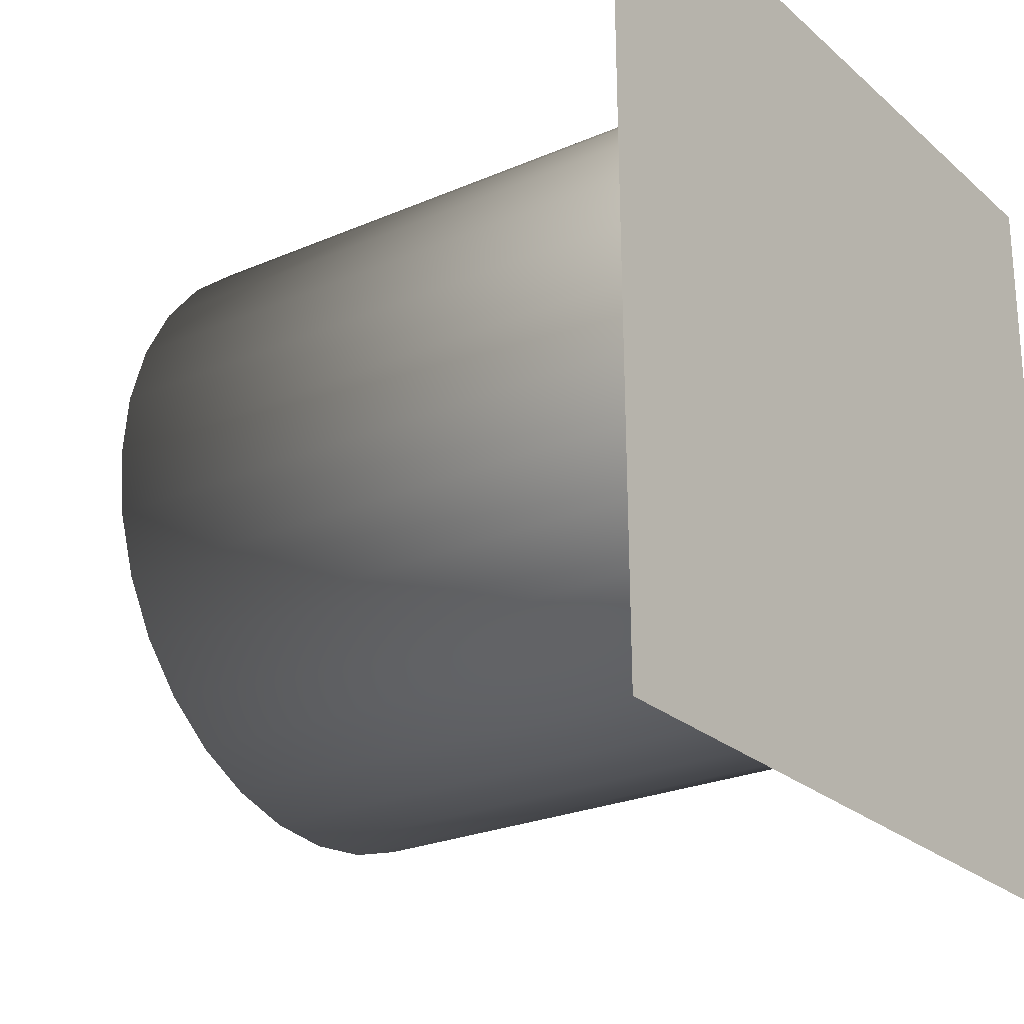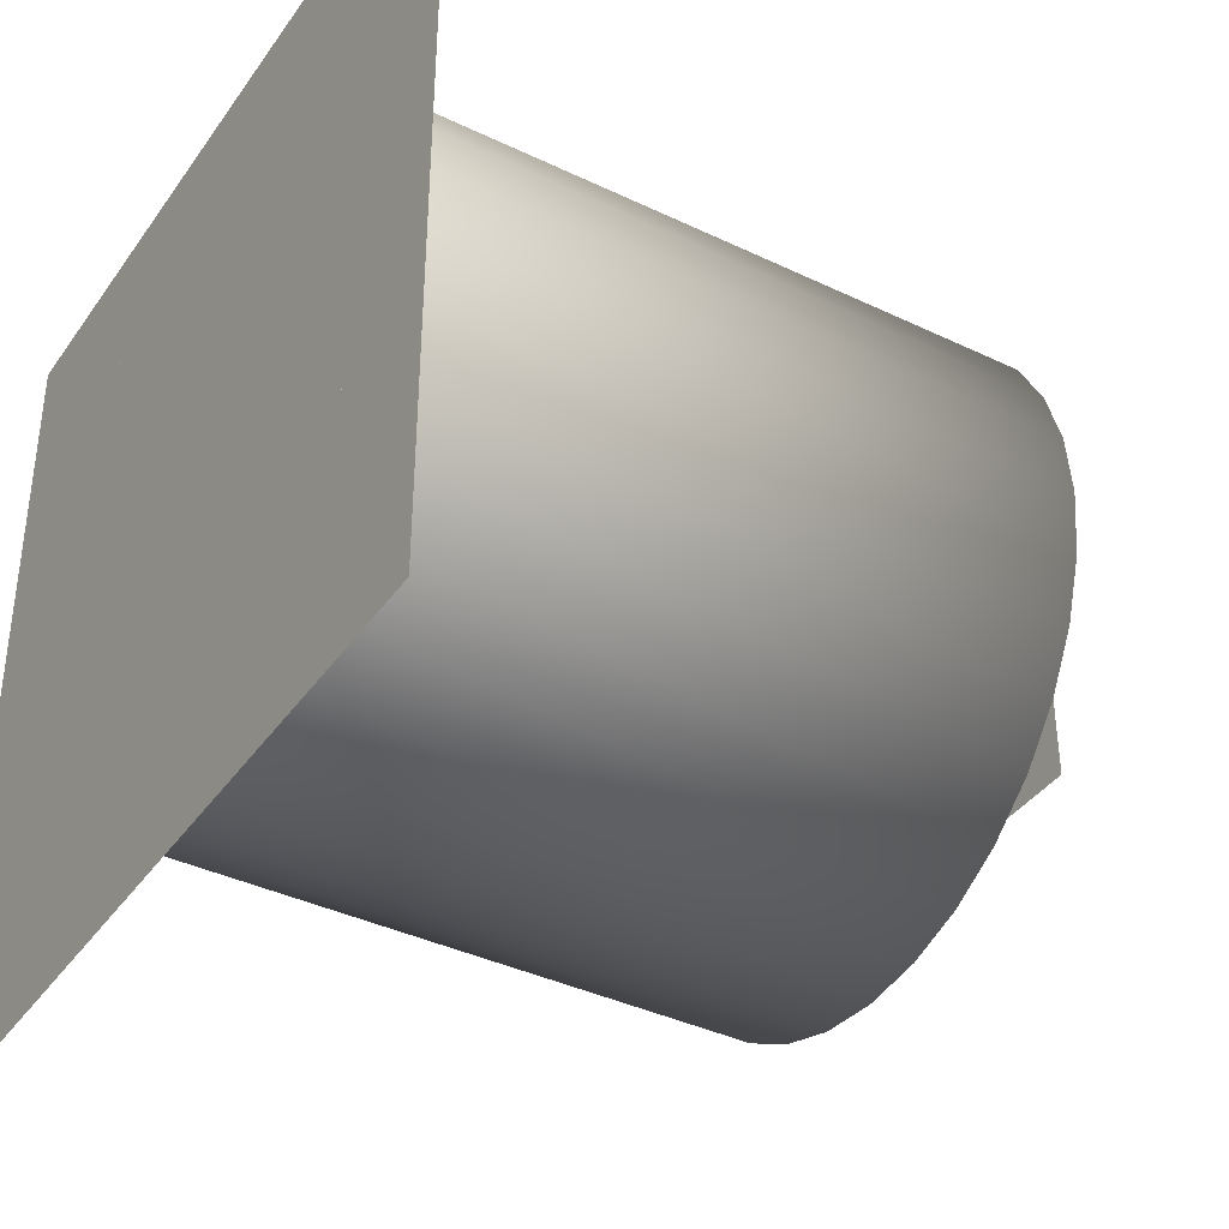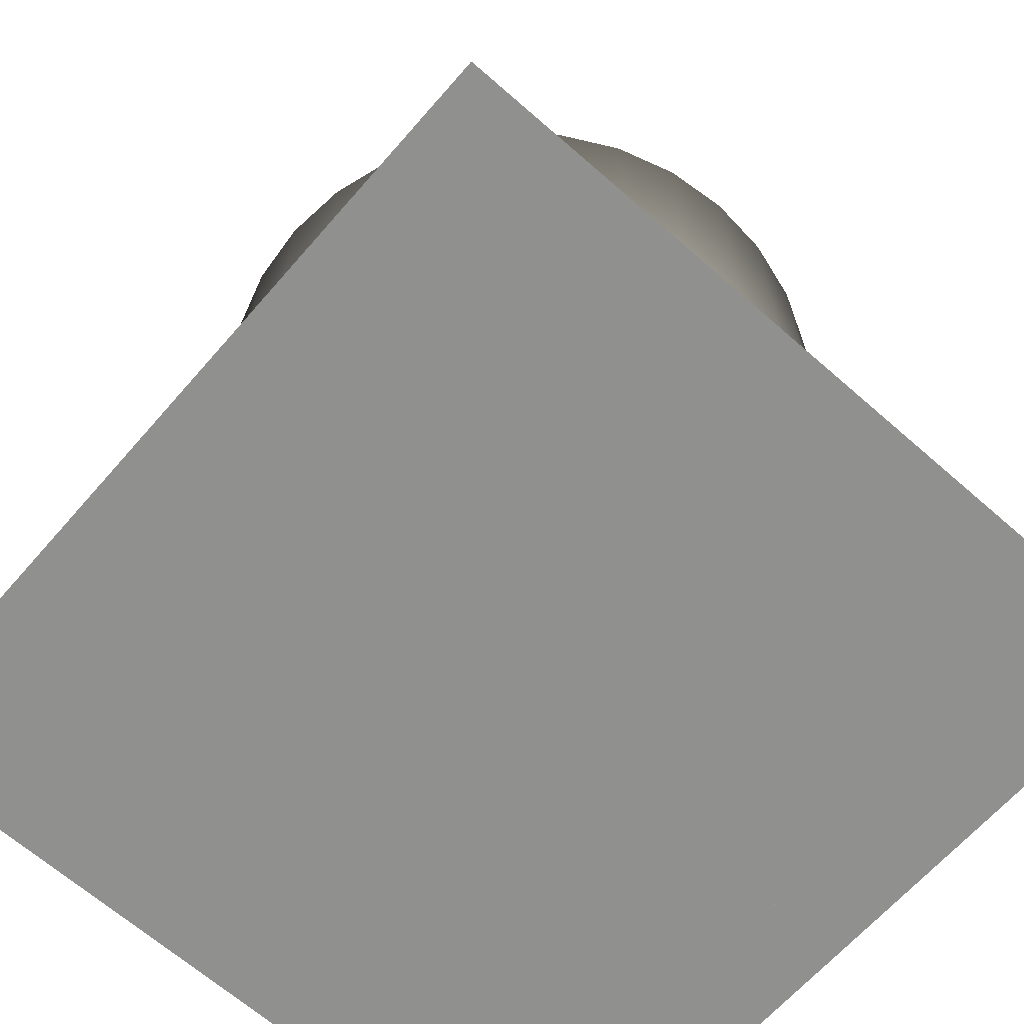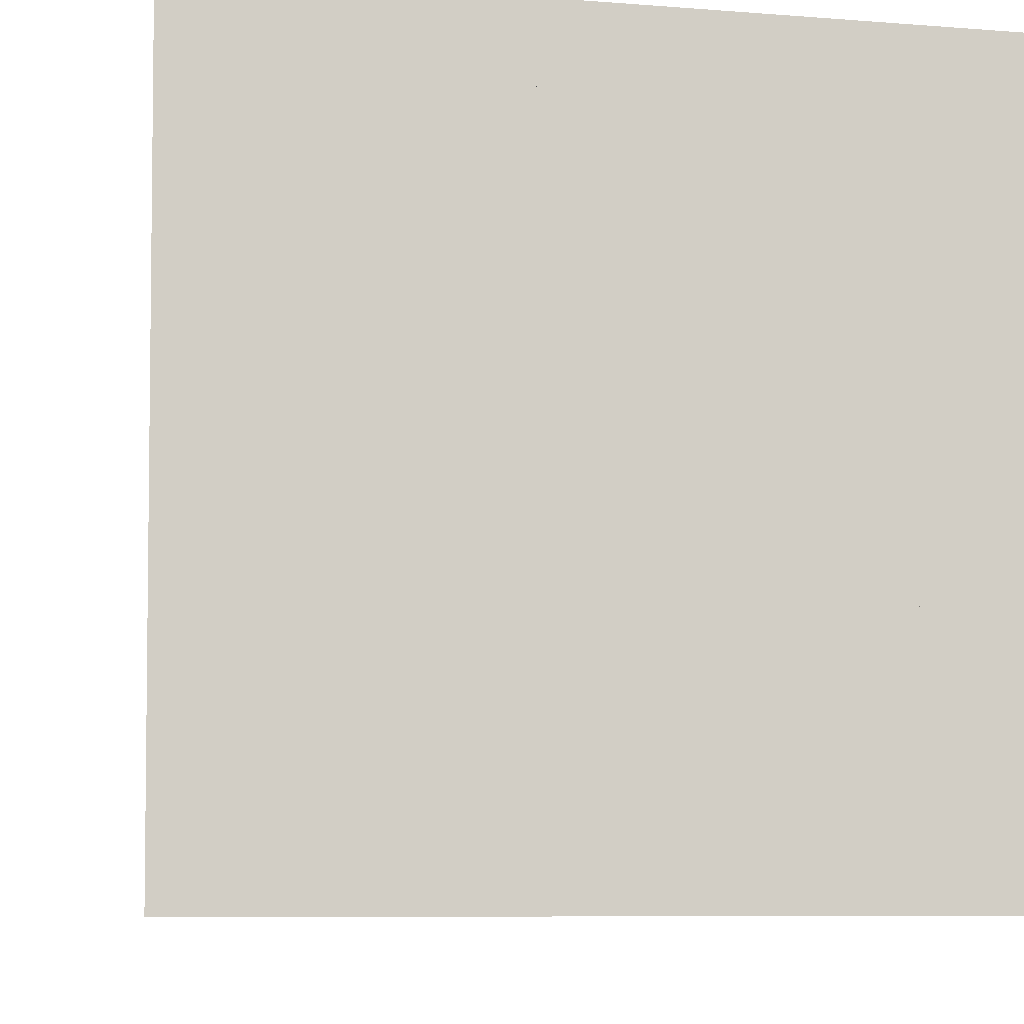
<metadata>
{"format":"obj","ext":"obj","renderer":"f3d","projection":"perspective","resolution":1024,"background":"white","views":[{"elev":-24.5,"azim":-54.4,"up":"+Z"},{"elev":-38.5,"azim":58.8,"up":"+Z"},{"elev":-65.6,"azim":-41.5,"up":"+Y"},{"elev":-8.4,"azim":-12.1,"up":"+Z"}]}
</metadata>
<code>
o CornellBox-Original.001
v -1.01 -0 0.99
v 1 -0 0.99
v 1 0 -1.04
v -0.99 0 -1.04
v -0.24 1.98 0.16
v -0.24 1.98 -0.22
v 0.23 1.98 -0.22
v 0.23 1.98 0.16
v 0.8 0 0
v 0.8 1.6 0
v -0 0.16 -0
v 0.1288 0.1877 -0
v 0.2526 0.2696 -0
v 0.3667 0.4027 -0
v 0.4667 0.5818 -0
v 0.5488 0.8 -0
v 0.6098 1.049 -0
v 0.6473 1.319 -0
v 0.66 1.6 0
v 0.7846 0 -0.1561
v 0.7846 1.6 -0.1561
v -0 0.16 -0
v 0.1263 0.1877 -0.02512
v 0.2477 0.2696 -0.04927
v 0.3596 0.4027 -0.07154
v 0.4577 0.5818 -0.09105
v 0.5382 0.8 -0.1071
v 0.598 1.049 -0.119
v 0.6349 1.319 -0.1263
v 0.6473 1.6 -0.1288
v 0.7391 0 -0.3061
v 0.7391 1.6 -0.3061
v -0 0.16 -0
v 0.119 0.1877 -0.04927
v 0.2333 0.2696 -0.09666
v 0.3388 0.4027 -0.1403
v 0.4312 0.5818 -0.1786
v 0.507 0.8 -0.21
v 0.5633 1.049 -0.2333
v 0.598 1.319 -0.2477
v 0.6098 1.6 -0.2526
v 0.6652 0 -0.4445
v 0.6652 1.6 -0.4445
v -0 0.16 -0
v 0.1071 0.1877 -0.07154
v 0.21 0.2696 -0.1403
v 0.3049 0.4027 -0.2037
v 0.388 0.5818 -0.2593
v 0.4563 0.8 -0.3049
v 0.507 1.049 -0.3388
v 0.5382 1.319 -0.3596
v 0.5488 1.6 -0.3667
v 0.5657 0 -0.5657
v 0.5657 1.6 -0.5657
v -0 0.16 -0
v 0.09105 0.1877 -0.09105
v 0.1786 0.2696 -0.1786
v 0.2593 0.4027 -0.2593
v 0.33 0.5818 -0.33
v 0.388 0.8 -0.388
v 0.4312 1.049 -0.4312
v 0.4577 1.319 -0.4577
v 0.4667 1.6 -0.4667
v 0.4445 0 -0.6652
v 0.4445 1.6 -0.6652
v -0 0.16 -0
v 0.07154 0.1877 -0.1071
v 0.1403 0.2696 -0.21
v 0.2037 0.4027 -0.3049
v 0.2593 0.5818 -0.388
v 0.3049 0.8 -0.4563
v 0.3388 1.049 -0.507
v 0.3596 1.319 -0.5382
v 0.3667 1.6 -0.5488
v 0.3061 0 -0.7391
v 0.3061 1.6 -0.7391
v -0 0.16 -0
v 0.04927 0.1877 -0.119
v 0.09666 0.2696 -0.2333
v 0.1403 0.4027 -0.3388
v 0.1786 0.5818 -0.4312
v 0.21 0.8 -0.507
v 0.2333 1.049 -0.5633
v 0.2477 1.319 -0.598
v 0.2526 1.6 -0.6098
v 0.1561 0 -0.7846
v 0.1561 1.6 -0.7846
v -0 0.16 -0
v 0.02512 0.1877 -0.1263
v 0.04927 0.2696 -0.2477
v 0.07154 0.4027 -0.3596
v 0.09105 0.5818 -0.4577
v 0.1071 0.8 -0.5382
v 0.119 1.049 -0.598
v 0.1263 1.319 -0.6349
v 0.1288 1.6 -0.6473
v -0 0 -0.8
v -0 1.6 -0.8
v -0 0.16 0
v -0 0.1877 -0.1288
v -0 0.2696 -0.2526
v -0 0.4027 -0.3667
v -0 0.5818 -0.4667
v -0 0.8 -0.5488
v -0 1.049 -0.6098
v -0 1.319 -0.6473
v -0 1.6 -0.66
v -0.1561 0 -0.7846
v -0.1561 1.6 -0.7846
v -0 0.16 0
v -0.02512 0.1877 -0.1263
v -0.04927 0.2696 -0.2477
v -0.07154 0.4027 -0.3596
v -0.09105 0.5818 -0.4577
v -0.1071 0.8 -0.5382
v -0.119 1.049 -0.598
v -0.1263 1.319 -0.6349
v -0.1288 1.6 -0.6473
v -0.3061 0 -0.7391
v -0.3061 1.6 -0.7391
v -0 0.16 0
v -0.04927 0.1877 -0.119
v -0.09666 0.2696 -0.2333
v -0.1403 0.4027 -0.3388
v -0.1786 0.5818 -0.4312
v -0.21 0.8 -0.507
v -0.2333 1.049 -0.5633
v -0.2477 1.319 -0.598
v -0.2526 1.6 -0.6098
v -0.4445 0 -0.6652
v -0.4445 1.6 -0.6652
v -0 0.16 0
v -0.07154 0.1877 -0.1071
v -0.1403 0.2696 -0.21
v -0.2037 0.4027 -0.3049
v -0.2593 0.5818 -0.388
v -0.3049 0.8 -0.4563
v -0.3388 1.049 -0.507
v -0.3596 1.319 -0.5382
v -0.3667 1.6 -0.5488
v -0.5657 0 -0.5657
v -0.5657 1.6 -0.5657
v -0 0.16 0
v -0.09105 0.1877 -0.09105
v -0.1786 0.2696 -0.1786
v -0.2593 0.4027 -0.2593
v -0.33 0.5818 -0.33
v -0.388 0.8 -0.388
v -0.4312 1.049 -0.4312
v -0.4577 1.319 -0.4577
v -0.4667 1.6 -0.4667
v -0.6652 0 -0.4445
v -0.6652 1.6 -0.4445
v -0 0.16 0
v -0.1071 0.1877 -0.07154
v -0.21 0.2696 -0.1403
v -0.3049 0.4027 -0.2037
v -0.388 0.5818 -0.2593
v -0.4563 0.8 -0.3049
v -0.507 1.049 -0.3388
v -0.5382 1.319 -0.3596
v -0.5488 1.6 -0.3667
v -0.7391 0 -0.3061
v -0.7391 1.6 -0.3061
v -0 0.16 0
v -0.119 0.1877 -0.04927
v -0.2333 0.2696 -0.09666
v -0.3388 0.4027 -0.1403
v -0.4312 0.5818 -0.1786
v -0.507 0.8 -0.21
v -0.5633 1.049 -0.2333
v -0.598 1.319 -0.2477
v -0.6098 1.6 -0.2526
v -0.7846 0 -0.1561
v -0.7846 1.6 -0.1561
v -0 0.16 0
v -0.1263 0.1877 -0.02512
v -0.2477 0.2696 -0.04927
v -0.3596 0.4027 -0.07154
v -0.4577 0.5818 -0.09105
v -0.5382 0.8 -0.1071
v -0.598 1.049 -0.119
v -0.6349 1.319 -0.1263
v -0.6473 1.6 -0.1288
v -0.8 0 0
v -0.8 1.6 0
v 0 0.16 0
v -0.1288 0.1877 0
v -0.2526 0.2696 0
v -0.3667 0.4027 0
v -0.4667 0.5818 0
v -0.5488 0.8 0
v -0.6098 1.049 0
v -0.6473 1.319 0
v -0.66 1.6 0
v -0.7846 0 0.1561
v -0.7846 1.6 0.1561
v 0 0.16 0
v -0.1263 0.1877 0.02512
v -0.2477 0.2696 0.04927
v -0.3596 0.4027 0.07154
v -0.4577 0.5818 0.09105
v -0.5382 0.8 0.1071
v -0.598 1.049 0.119
v -0.6349 1.319 0.1263
v -0.6473 1.6 0.1288
v -0.7391 0 0.3061
v -0.7391 1.6 0.3061
v 0 0.16 0
v -0.119 0.1877 0.04927
v -0.2333 0.2696 0.09666
v -0.3388 0.4027 0.1403
v -0.4312 0.5818 0.1786
v -0.507 0.8 0.21
v -0.5633 1.049 0.2333
v -0.598 1.319 0.2477
v -0.6098 1.6 0.2526
v -0.6652 0 0.4445
v -0.6652 1.6 0.4445
v 0 0.16 0
v -0.1071 0.1877 0.07154
v -0.21 0.2696 0.1403
v -0.3049 0.4027 0.2037
v -0.388 0.5818 0.2593
v -0.4563 0.8 0.3049
v -0.507 1.049 0.3388
v -0.5382 1.319 0.3596
v -0.5488 1.6 0.3667
v -0.5657 0 0.5657
v -0.5657 1.6 0.5657
v 0 0.16 0
v -0.09105 0.1877 0.09105
v -0.1786 0.2696 0.1786
v -0.2593 0.4027 0.2593
v -0.33 0.5818 0.33
v -0.388 0.8 0.388
v -0.4312 1.049 0.4312
v -0.4577 1.319 0.4577
v -0.4667 1.6 0.4667
v -0.4445 0 0.6652
v -0.4445 1.6 0.6652
v 0 0.16 0
v -0.07154 0.1877 0.1071
v -0.1403 0.2696 0.21
v -0.2037 0.4027 0.3049
v -0.2593 0.5818 0.388
v -0.3049 0.8 0.4563
v -0.3388 1.049 0.507
v -0.3596 1.319 0.5382
v -0.3667 1.6 0.5488
v -0.3061 0 0.7391
v -0.3061 1.6 0.7391
v 0 0.16 0
v -0.04927 0.1877 0.119
v -0.09666 0.2696 0.2333
v -0.1403 0.4027 0.3388
v -0.1786 0.5818 0.4312
v -0.21 0.8 0.507
v -0.2333 1.049 0.5633
v -0.2477 1.319 0.598
v -0.2526 1.6 0.6098
v -0.1561 0 0.7846
v -0.1561 1.6 0.7846
v 0 0.16 0
v -0.02512 0.1877 0.1263
v -0.04927 0.2696 0.2477
v -0.07154 0.4027 0.3596
v -0.09105 0.5818 0.4577
v -0.1071 0.8 0.5382
v -0.119 1.049 0.598
v -0.1263 1.319 0.6349
v -0.1288 1.6 0.6473
v 0 0 0.8
v 0 1.6 0.8
v 0 0.16 -0
v 0 0.1877 0.1288
v 0 0.2696 0.2526
v 0 0.4027 0.3667
v 0 0.5818 0.4667
v 0 0.8 0.5488
v 0 1.049 0.6098
v 0 1.319 0.6473
v 0 1.6 0.66
v 0.1561 0 0.7846
v 0.1561 1.6 0.7846
v 0 0.16 -0
v 0.02512 0.1877 0.1263
v 0.04927 0.2696 0.2477
v 0.07154 0.4027 0.3596
v 0.09105 0.5818 0.4577
v 0.1071 0.8 0.5382
v 0.119 1.049 0.598
v 0.1263 1.319 0.6349
v 0.1288 1.6 0.6473
v 0.3061 0 0.7391
v 0.3061 1.6 0.7391
v 0 0.16 -0
v 0.04927 0.1877 0.119
v 0.09666 0.2696 0.2333
v 0.1403 0.4027 0.3388
v 0.1786 0.5818 0.4312
v 0.21 0.8 0.507
v 0.2333 1.049 0.5633
v 0.2477 1.319 0.598
v 0.2526 1.6 0.6098
v 0.4445 0 0.6652
v 0.4445 1.6 0.6652
v 0 0.16 -0
v 0.07154 0.1877 0.1071
v 0.1403 0.2696 0.21
v 0.2037 0.4027 0.3049
v 0.2593 0.5818 0.388
v 0.3049 0.8 0.4563
v 0.3388 1.049 0.507
v 0.3596 1.319 0.5382
v 0.3667 1.6 0.5488
v 0.5657 0 0.5657
v 0.5657 1.6 0.5657
v 0 0.16 -0
v 0.09105 0.1877 0.09105
v 0.1786 0.2696 0.1786
v 0.2593 0.4027 0.2593
v 0.33 0.5818 0.33
v 0.388 0.8 0.388
v 0.4312 1.049 0.4312
v 0.4577 1.319 0.4577
v 0.4667 1.6 0.4667
v 0.6652 0 0.4445
v 0.6652 1.6 0.4445
v 0 0.16 -0
v 0.1071 0.1877 0.07154
v 0.21 0.2696 0.1403
v 0.3049 0.4027 0.2037
v 0.388 0.5818 0.2593
v 0.4563 0.8 0.3049
v 0.507 1.049 0.3388
v 0.5382 1.319 0.3596
v 0.5488 1.6 0.3667
v 0.7391 0 0.3061
v 0.7391 1.6 0.3061
v 0 0.16 -0
v 0.119 0.1877 0.04927
v 0.2333 0.2696 0.09666
v 0.3388 0.4027 0.1403
v 0.4312 0.5818 0.1786
v 0.507 0.8 0.21
v 0.5633 1.049 0.2333
v 0.598 1.319 0.2477
v 0.6098 1.6 0.2526
v 0.7846 0 0.1561
v 0.7846 1.6 0.1561
v 0 0.16 -0
v 0.1263 0.1877 0.02512
v 0.2477 0.2696 0.04927
v 0.3596 0.4027 0.07154
v 0.4577 0.5818 0.09105
v 0.5382 0.8 0.1071
v 0.598 1.049 0.119
v 0.6349 1.319 0.1263
v 0.6473 1.6 0.1288
f 1 2 3 4
f 9 20 21 10
f 20 31 32 21
f 31 42 43 32
f 42 53 54 43
f 53 64 65 54
f 64 75 76 65
f 75 86 87 76
f 86 97 98 87
f 97 108 109 98
f 108 119 120 109
f 119 130 131 120
f 130 141 142 131
f 141 152 153 142
f 152 163 164 153
f 163 174 175 164
f 174 185 186 175
f 185 196 197 186
f 196 207 208 197
f 207 218 219 208
f 218 229 230 219
f 229 240 241 230
f 240 251 252 241
f 251 262 263 252
f 262 273 274 263
f 273 284 285 274
f 284 295 296 285
f 295 306 307 296
f 306 317 318 307
f 317 328 329 318
f 328 339 340 329
f 339 350 351 340
f 350 9 10 351
f 10 21 30 19
f 21 32 41 30
f 32 43 52 41
f 43 54 63 52
f 54 65 74 63
f 65 76 85 74
f 76 87 96 85
f 87 98 107 96
f 98 109 118 107
f 109 120 129 118
f 120 131 140 129
f 131 142 151 140
f 142 153 162 151
f 153 164 173 162
f 164 175 184 173
f 175 186 195 184
f 186 197 206 195
f 197 208 217 206
f 208 219 228 217
f 219 230 239 228
f 230 241 250 239
f 241 252 261 250
f 252 263 272 261
f 263 274 283 272
f 274 285 294 283
f 285 296 305 294
f 296 307 316 305
f 307 318 327 316
f 318 329 338 327
f 329 340 349 338
f 340 351 360 349
f 351 10 19 360
f 12 23 22 11
f 23 34 33 22
f 34 45 44 33
f 45 56 55 44
f 56 67 66 55
f 67 78 77 66
f 78 89 88 77
f 89 100 99 88
f 100 111 110 99
f 111 122 121 110
f 122 133 132 121
f 133 144 143 132
f 144 155 154 143
f 155 166 165 154
f 166 177 176 165
f 177 188 187 176
f 188 199 198 187
f 199 210 209 198
f 210 221 220 209
f 221 232 231 220
f 232 243 242 231
f 243 254 253 242
f 254 265 264 253
f 265 276 275 264
f 276 287 286 275
f 287 298 297 286
f 298 309 308 297
f 309 320 319 308
f 320 331 330 319
f 331 342 341 330
f 342 353 352 341
f 353 12 11 352
f 13 24 23 12
f 24 35 34 23
f 35 46 45 34
f 46 57 56 45
f 57 68 67 56
f 68 79 78 67
f 79 90 89 78
f 90 101 100 89
f 101 112 111 100
f 112 123 122 111
f 123 134 133 122
f 134 145 144 133
f 145 156 155 144
f 156 167 166 155
f 167 178 177 166
f 178 189 188 177
f 189 200 199 188
f 200 211 210 199
f 211 222 221 210
f 222 233 232 221
f 233 244 243 232
f 244 255 254 243
f 255 266 265 254
f 266 277 276 265
f 277 288 287 276
f 288 299 298 287
f 299 310 309 298
f 310 321 320 309
f 321 332 331 320
f 332 343 342 331
f 343 354 353 342
f 354 13 12 353
f 14 25 24 13
f 25 36 35 24
f 36 47 46 35
f 47 58 57 46
f 58 69 68 57
f 69 80 79 68
f 80 91 90 79
f 91 102 101 90
f 102 113 112 101
f 113 124 123 112
f 124 135 134 123
f 135 146 145 134
f 146 157 156 145
f 157 168 167 156
f 168 179 178 167
f 179 190 189 178
f 190 201 200 189
f 201 212 211 200
f 212 223 222 211
f 223 234 233 222
f 234 245 244 233
f 245 256 255 244
f 256 267 266 255
f 267 278 277 266
f 278 289 288 277
f 289 300 299 288
f 300 311 310 299
f 311 322 321 310
f 322 333 332 321
f 333 344 343 332
f 344 355 354 343
f 355 14 13 354
f 15 26 25 14
f 26 37 36 25
f 37 48 47 36
f 48 59 58 47
f 59 70 69 58
f 70 81 80 69
f 81 92 91 80
f 92 103 102 91
f 103 114 113 102
f 114 125 124 113
f 125 136 135 124
f 136 147 146 135
f 147 158 157 146
f 158 169 168 157
f 169 180 179 168
f 180 191 190 179
f 191 202 201 190
f 202 213 212 201
f 213 224 223 212
f 224 235 234 223
f 235 246 245 234
f 246 257 256 245
f 257 268 267 256
f 268 279 278 267
f 279 290 289 278
f 290 301 300 289
f 301 312 311 300
f 312 323 322 311
f 323 334 333 322
f 334 345 344 333
f 345 356 355 344
f 356 15 14 355
f 16 27 26 15
f 27 38 37 26
f 38 49 48 37
f 49 60 59 48
f 60 71 70 59
f 71 82 81 70
f 82 93 92 81
f 93 104 103 92
f 104 115 114 103
f 115 126 125 114
f 126 137 136 125
f 137 148 147 136
f 148 159 158 147
f 159 170 169 158
f 170 181 180 169
f 181 192 191 180
f 192 203 202 191
f 203 214 213 202
f 214 225 224 213
f 225 236 235 224
f 236 247 246 235
f 247 258 257 246
f 258 269 268 257
f 269 280 279 268
f 280 291 290 279
f 291 302 301 290
f 302 313 312 301
f 313 324 323 312
f 324 335 334 323
f 335 346 345 334
f 346 357 356 345
f 357 16 15 356
f 17 28 27 16
f 28 39 38 27
f 39 50 49 38
f 50 61 60 49
f 61 72 71 60
f 72 83 82 71
f 83 94 93 82
f 94 105 104 93
f 105 116 115 104
f 116 127 126 115
f 127 138 137 126
f 138 149 148 137
f 149 160 159 148
f 160 171 170 159
f 171 182 181 170
f 182 193 192 181
f 193 204 203 192
f 204 215 214 203
f 215 226 225 214
f 226 237 236 225
f 237 248 247 236
f 248 259 258 247
f 259 270 269 258
f 270 281 280 269
f 281 292 291 280
f 292 303 302 291
f 303 314 313 302
f 314 325 324 313
f 325 336 335 324
f 336 347 346 335
f 347 358 357 346
f 358 17 16 357
f 18 29 28 17
f 29 40 39 28
f 40 51 50 39
f 51 62 61 50
f 62 73 72 61
f 73 84 83 72
f 84 95 94 83
f 95 106 105 94
f 106 117 116 105
f 117 128 127 116
f 128 139 138 127
f 139 150 149 138
f 150 161 160 149
f 161 172 171 160
f 172 183 182 171
f 183 194 193 182
f 194 205 204 193
f 205 216 215 204
f 216 227 226 215
f 227 238 237 226
f 238 249 248 237
f 249 260 259 248
f 260 271 270 259
f 271 282 281 270
f 282 293 292 281
f 293 304 303 292
f 304 315 314 303
f 315 326 325 314
f 326 337 336 325
f 337 348 347 336
f 348 359 358 347
f 359 18 17 358
f 19 30 29 18
f 30 41 40 29
f 41 52 51 40
f 52 63 62 51
f 63 74 73 62
f 74 85 84 73
f 85 96 95 84
f 96 107 106 95
f 107 118 117 106
f 118 129 128 117
f 129 140 139 128
f 140 151 150 139
f 151 162 161 150
f 162 173 172 161
f 173 184 183 172
f 184 195 194 183
f 195 206 205 194
f 206 217 216 205
f 217 228 227 216
f 228 239 238 227
f 239 250 249 238
f 250 261 260 249
f 261 272 271 260
f 272 283 282 271
f 283 294 293 282
f 294 305 304 293
f 305 316 315 304
f 316 327 326 315
f 327 338 337 326
f 338 349 348 337
f 349 360 359 348
f 360 19 18 359
f 5 6 7 8

</code>
